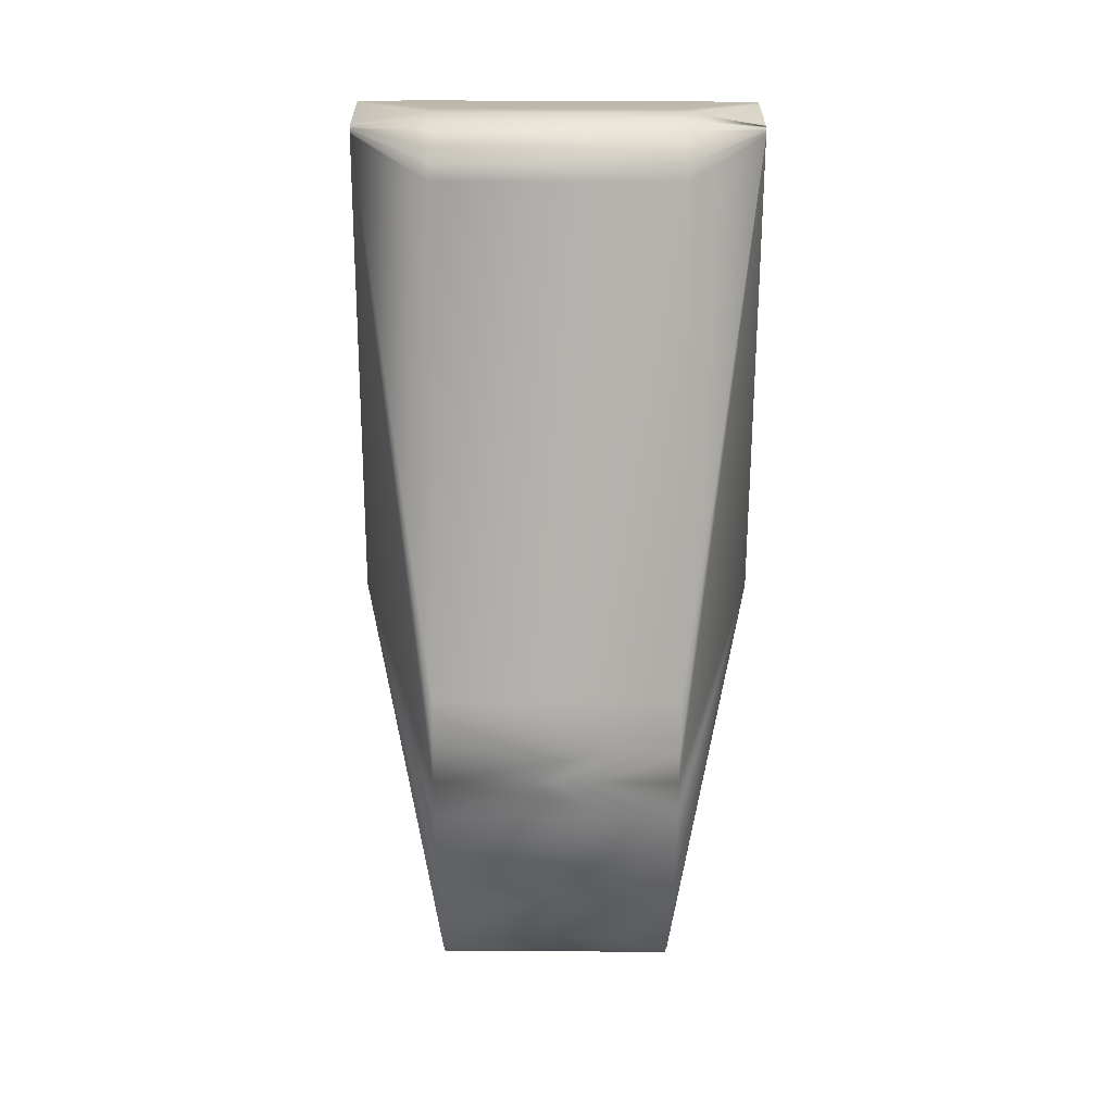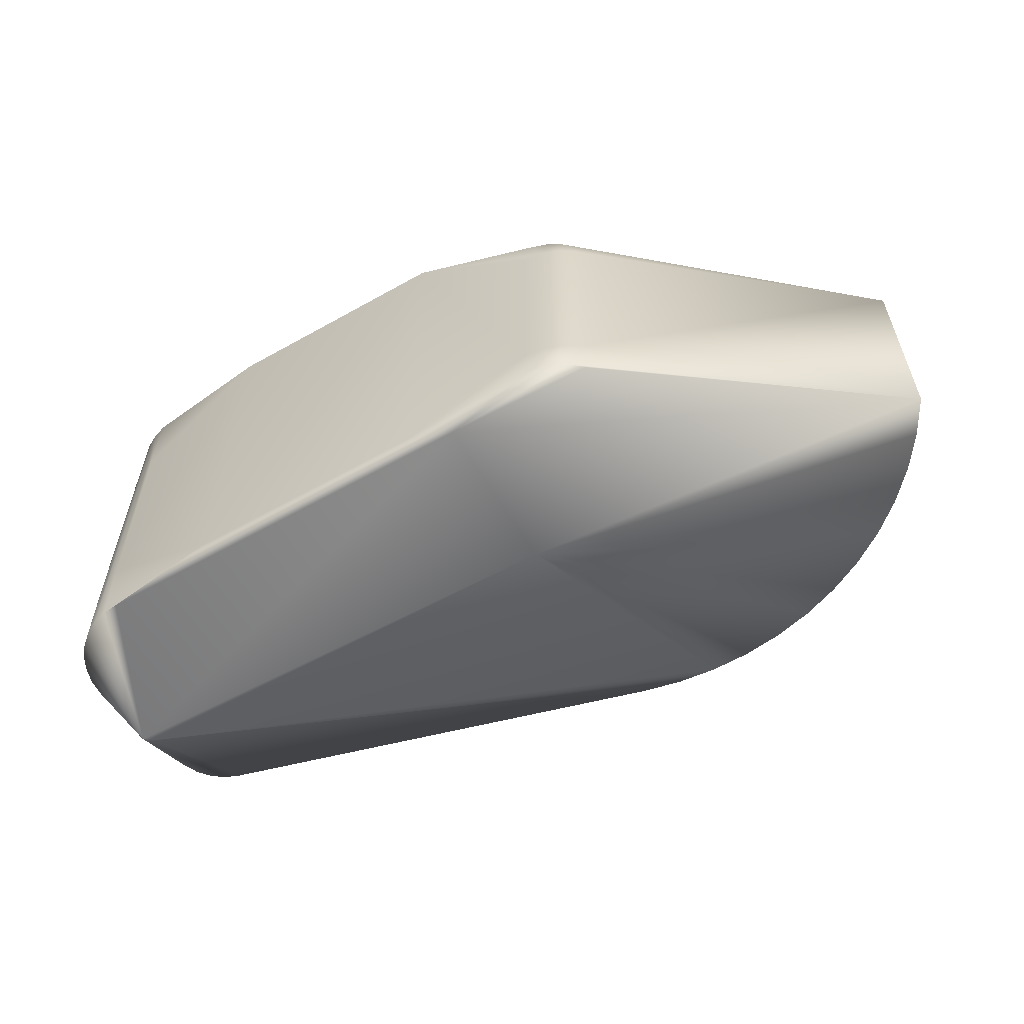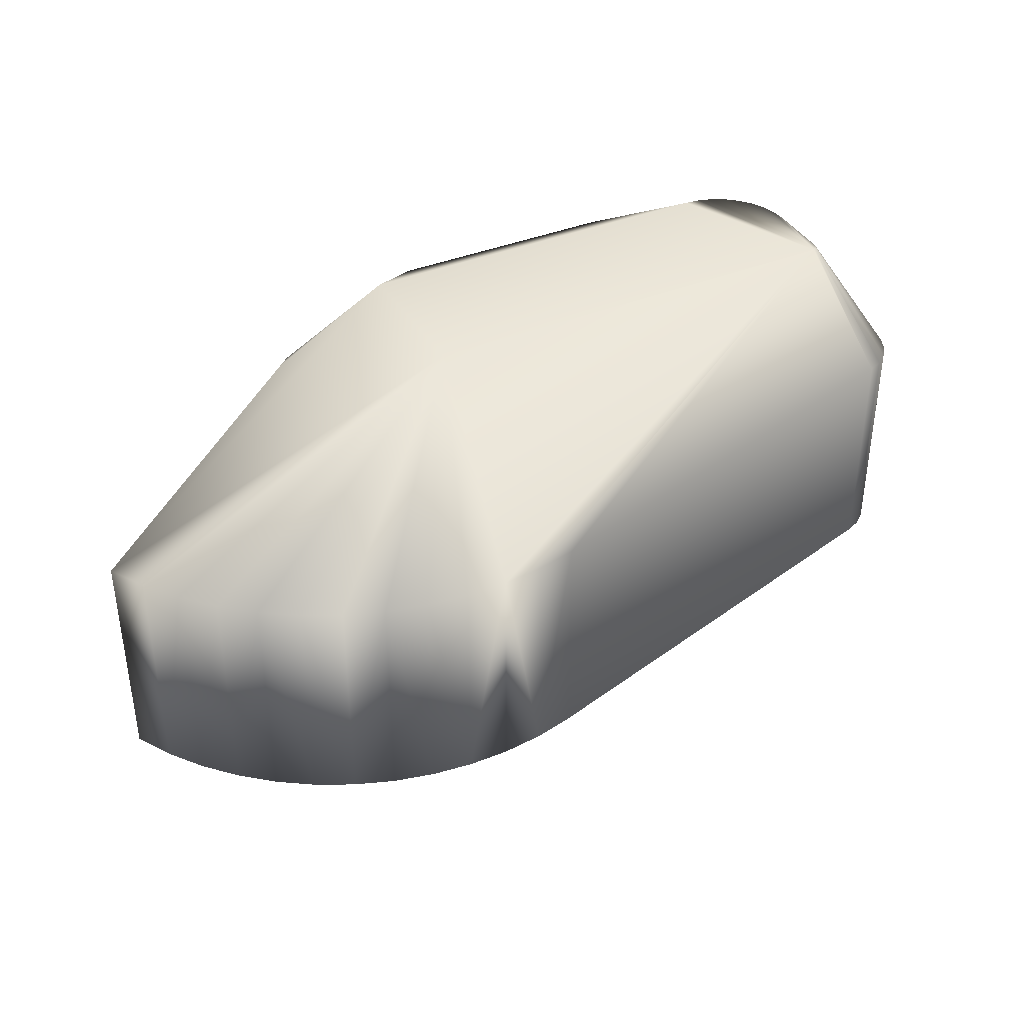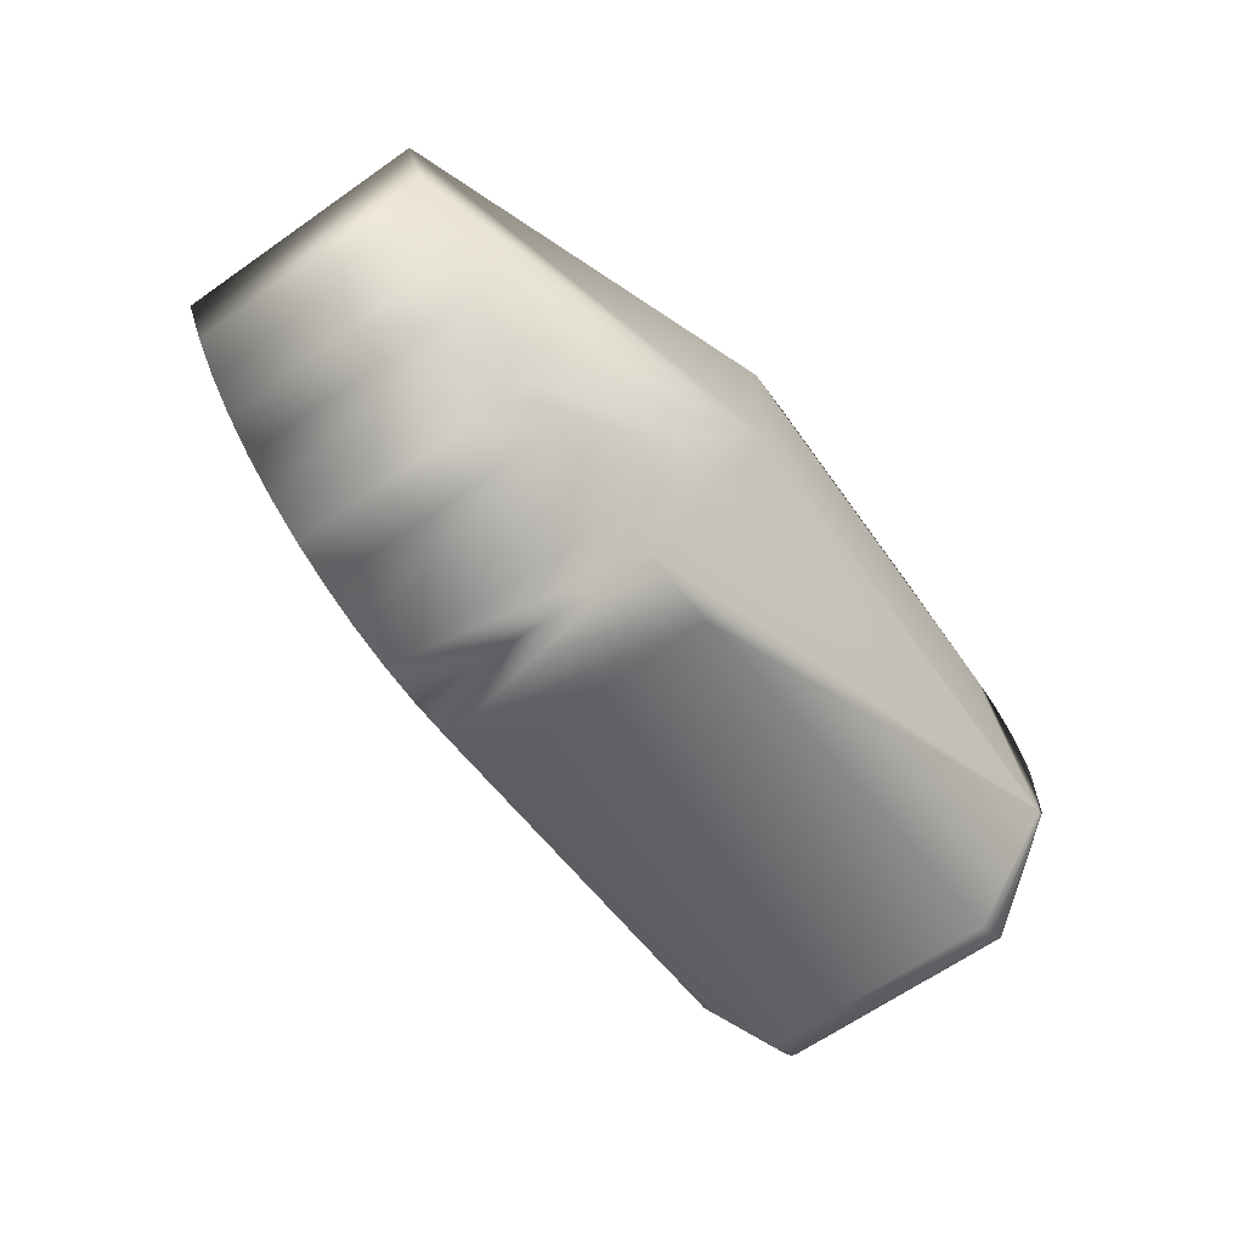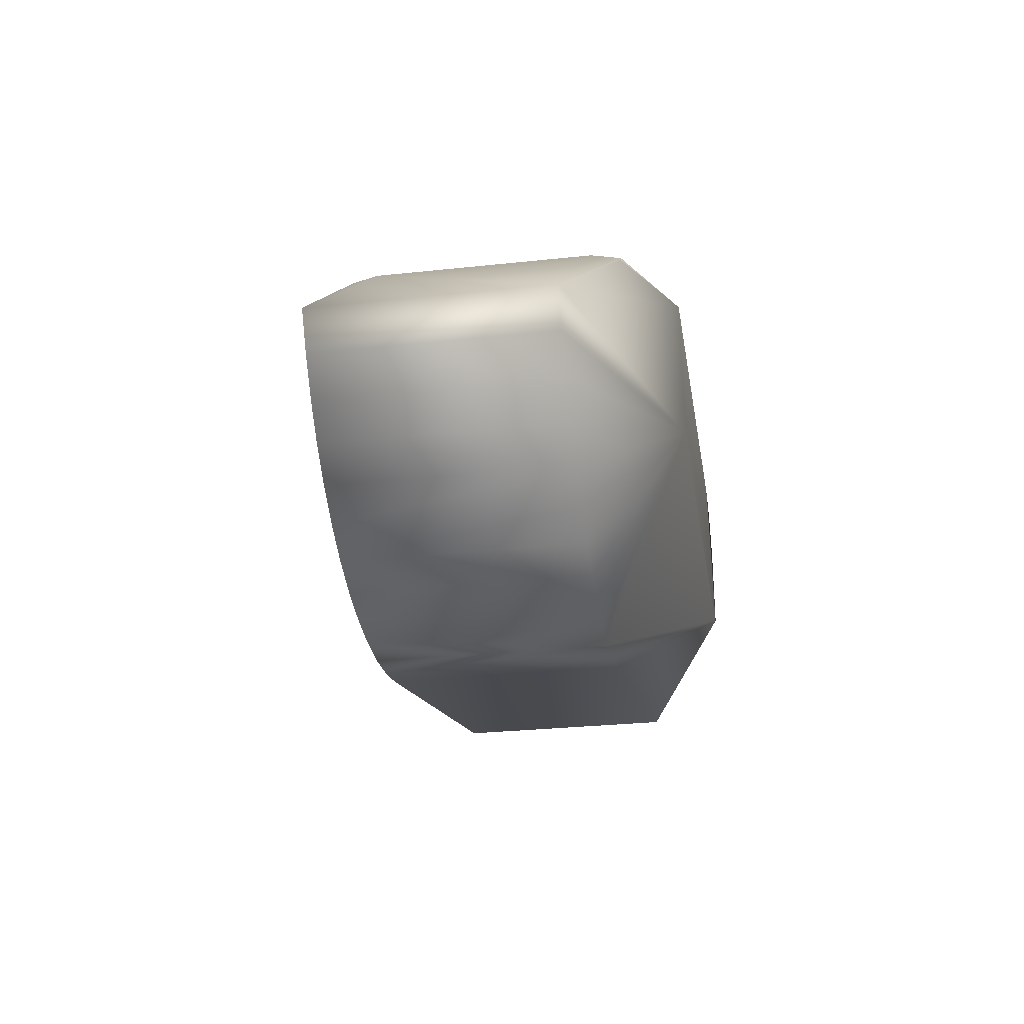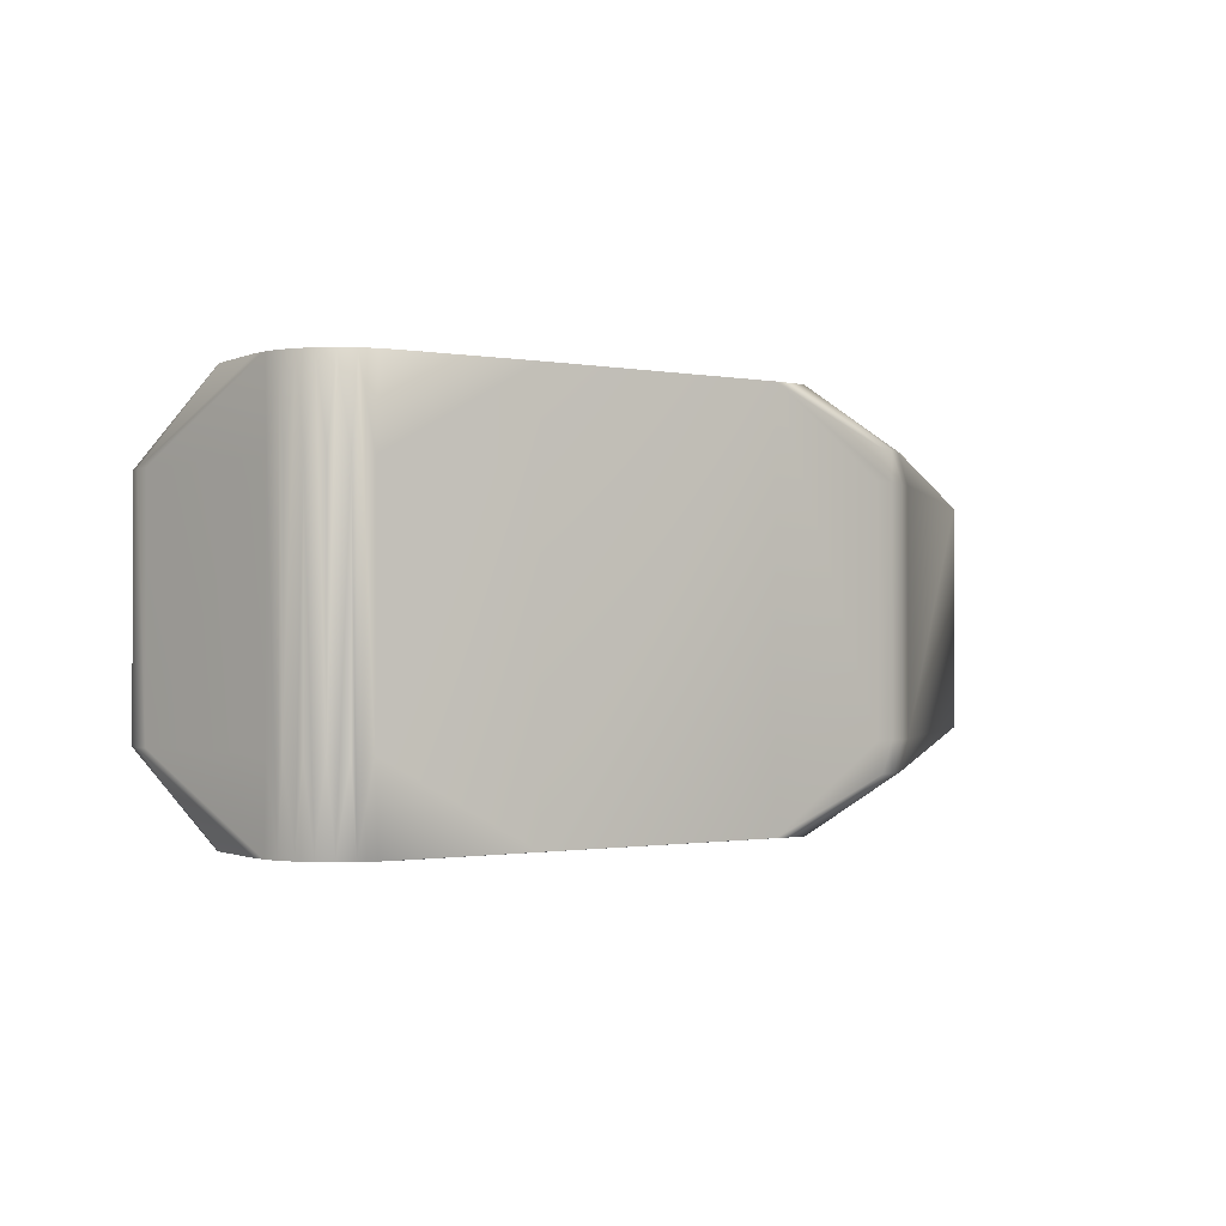
<metadata>
{"format":"obj","ext":"obj","renderer":"f3d","projection":"perspective","resolution":1024,"background":"white","views":[{"elev":-64.1,"azim":89.8,"up":"+Y"},{"elev":-58.4,"azim":-149.8,"up":"+Z"},{"elev":38.1,"azim":-27.7,"up":"+Z"},{"elev":-64.2,"azim":-54.6,"up":"+Y"},{"elev":-28.7,"azim":-80.8,"up":"+Y"},{"elev":-1.0,"azim":145.4,"up":"+Z"}]}
</metadata>
<code>
v -0.03866 0.006211 0.00332
v -0.03992 0.005801 0.00332
v -0.03866 0.006211 -0.01941
v -0.04206 0.004249 -0.01941
v -0.04206 0.004249 0.00332
v -0.04107 0.005137 0.00332
v -0.03992 0.005801 -0.01941
v -0.04107 0.005137 -0.01941
v -0.009461 0.007493 -0.02329
v -0.009461 0.007493 0.007193
v -0.02813 0.007493 0.007193
v -0.02813 0.007493 -0.02329
v -0.0381 0.006375 -0.01706
v -0.0381 0.006375 0.00097
v -0.03957 0.006204 0.00097
v -0.03957 0.006204 -0.01706
v -0.0422 0.004884 -0.01706
v -0.06304 -0.0126 -0.01706
v -0.06304 -0.0126 0.00097
v -0.0422 0.004884 0.00097
v 0 0.00635 -0.02341
v -0.0315 0.00635 -0.02341
v 0.005068 -0.01704 -0.01706
v 0.005068 -0.01704 0.00097
v -0.03065 -0.02693 0.00097
v -0.03065 -0.02693 -0.01706
v 0.006234 -0.01656 0.00097
v 0.006234 -0.01656 -0.01706
v 0.008697 -0.01116 -0.01706
v 0.008697 -0.01116 0.00097
v 0.008786 -0.01242 -0.01706
v 0.008786 -0.01242 0.00097
v -0.0494 -0.02555 -0.01706
v -0.05224 -0.02409 0.00097
v -0.05224 -0.02409 -0.01706
v -0.0494 -0.02555 0.00097
v -0.04641 -0.02668 -0.01706
v -0.04641 -0.02668 0.00097
v -0.03377 -0.0276 -0.01706
v -0.03377 -0.0276 0.00097
v -0.03695 -0.02792 0.00097
v -0.03695 -0.02792 -0.01706
v -0.04331 -0.02745 -0.01706
v -0.04331 -0.02745 0.00097
v -0.04096 0.005697 -0.01706
v -0.04096 0.005697 0.00097
v 0 0.00635 0.00732
v -0.0315 0.00635 0.00732
v 0.007244 -0.0158 -0.01706
v 0.007244 -0.0158 0.00097
v 0.008036 -0.01481 0.00097
v 0.008036 -0.01481 -0.01706
v -0.0549 -0.02232 0.00097
v -0.0549 -0.02232 -0.01706
v -0.05734 -0.02026 -0.01706
v -0.05734 -0.02026 0.00097
v -0.05953 -0.01793 -0.01706
v -0.05953 -0.01793 0.00097
v -0.04014 -0.02787 -0.01706
v -0.04014 -0.02787 0.00097
v 0.00856 -0.01367 -0.01706
v 0.00856 -0.01367 0.00097
v -0.06143 -0.01537 -0.01706
v -0.06143 -0.01537 0.00097
v 0.002823 0.005716 0.00097
v 0.002481 0.005845 0.00732
v 0.002481 0.005845 -0.02341
v 0.002823 0.005716 -0.01706
v 0.003597 0.005233 -0.02341
v 0.003597 0.005233 0.00732
v 0.00145 0.006208 -0.01706
v 0.00145 0.006208 0.00097
v 0.006255 0.001232 0.00097
v 0.005928 0.002276 0.00732
v 0.005928 0.002276 -0.02341
v 0.006255 0.001232 -0.01706
v 0.006126 -0.005807 -0.02341
v -0.0315 -0.00635 -0.02341
v 0.005396 -0.00635 -0.02341
v 0.004568 0.004411 -0.02341
v 0.005356 0.003412 -0.02341
v 0.001266 0.006223 -0.02341
v 0.006346 -0.000222 -0.02341
v 0.006158 -0.005615 -0.02341
v 0.006263 0.001048 -0.02341
v 0.005589 -0.006325 -0.02341
v 0.005926 -0.006136 -0.02341
v 0.006047 -0.005984 -0.02341
v 0.00577 -0.006252 -0.02341
v 0.004049 0.004925 -0.01706
v 0.004568 0.004411 0.00732
v 0.004049 0.004925 0.00097
v 0.005063 0.003875 0.00097
v 0.005063 0.003875 -0.01706
v 0.005356 0.003412 0.00732
v 0.005811 0.002622 -0.01706
v 0.005811 0.002622 0.00097
v 0.005589 -0.006325 0.00732
v -0.0315 -0.00635 0.00732
v 0.005396 -0.00635 0.00732
v 0.001266 0.006223 0.00732
v 0.006126 -0.005807 0.00732
v 0.006158 -0.005615 0.00732
v 0.006346 -0.000222 0.00732
v 0.006263 0.001048 0.00732
v 0.006047 -0.005984 0.00732
v 0.005926 -0.006136 0.00732
v 0.00577 -0.006252 0.00732
f 99 41 100
f 19 99 48
f 18 4 22
f 18 22 78
f 14 15 11
f 1 15 2
f 11 15 1
f 1 48 11
f 48 1 2
f 40 100 41
f 79 42 78
f 44 99 38
f 99 34 36
f 36 38 99
f 12 16 13
f 6 20 19
f 6 48 2
f 46 2 15
f 46 6 2
f 46 20 6
f 30 105 32
f 82 21 9
f 23 89 28
f 31 85 29
f 35 78 33
f 78 37 33
f 42 79 39
f 54 78 35
f 54 55 78
f 58 56 99
f 60 41 99
f 60 99 44
f 43 37 78
f 12 22 3
f 22 7 3
f 3 16 12
f 3 7 16
f 17 8 18
f 8 4 18
f 8 22 4
f 8 7 22
f 19 48 5
f 5 6 19
f 6 5 48
f 16 7 45
f 7 8 45
f 45 8 17
f 47 101 10
f 83 85 31
f 84 83 31
f 76 29 85
f 76 85 75
f 39 86 26
f 86 39 79
f 86 23 26
f 86 89 23
f 53 34 99
f 53 99 56
f 78 55 57
f 64 99 19
f 64 58 99
f 59 78 42
f 59 43 78
f 91 92 70
f 72 101 66
f 10 101 72
f 105 104 32
f 104 103 32
f 102 62 32
f 103 102 32
f 87 52 49
f 87 88 52
f 87 49 28
f 87 28 89
f 88 61 52
f 67 68 69
f 94 81 80
f 18 78 63
f 78 57 63
f 65 66 70
f 71 82 9
f 71 67 82
f 106 51 62
f 102 106 62
f 73 74 105
f 73 105 30
f 97 95 74
f 77 61 88
f 31 61 77
f 77 84 31
f 90 80 69
f 93 91 95
f 50 51 107
f 106 107 51
f 107 27 50
f 96 75 81
f 24 27 108
f 107 108 27
f 25 24 98
f 24 108 98
f 98 40 25
f 100 40 98
f 10 9 11
f 11 9 12
f 13 11 12
f 13 14 11
f 14 13 15
f 13 16 15
f 17 18 19
f 20 17 19
f 21 12 9
f 21 22 12
f 23 24 25
f 26 23 25
f 23 27 24
f 27 23 28
f 29 32 31
f 29 30 32
f 33 34 35
f 33 36 34
f 33 37 38
f 38 36 33
f 39 40 41
f 39 41 42
f 39 26 25
f 39 25 40
f 43 38 37
f 43 44 38
f 15 16 45
f 45 46 15
f 45 17 20
f 46 45 20
f 48 47 11
f 47 10 11
f 49 27 28
f 27 49 50
f 51 50 49
f 51 49 52
f 35 34 53
f 53 54 35
f 56 55 53
f 55 54 53
f 57 55 56
f 58 57 56
f 42 41 59
f 41 60 59
f 59 44 43
f 59 60 44
f 61 31 32
f 62 61 32
f 61 51 52
f 51 61 62
f 19 18 63
f 63 64 19
f 63 57 58
f 64 63 58
f 67 66 65
f 65 68 67
f 65 70 69
f 65 69 68
f 71 9 10
f 72 71 10
f 71 66 67
f 71 72 66
f 75 74 73
f 73 76 75
f 29 73 30
f 73 29 76
f 77 78 22
f 77 79 78
f 77 80 81
f 77 82 67
f 77 21 82
f 81 75 77
f 22 21 77
f 77 83 84
f 77 69 80
f 85 83 77
f 77 86 79
f 88 87 77
f 77 75 85
f 86 77 89
f 77 87 89
f 67 69 77
f 90 91 80
f 90 92 91
f 90 70 92
f 90 69 70
f 93 80 91
f 93 94 80
f 93 95 81
f 81 94 93
f 95 96 81
f 97 96 95
f 96 74 75
f 96 97 74
f 98 99 100
f 98 48 99
f 98 47 48
f 101 47 98
f 98 70 66
f 98 66 101
f 98 102 103
f 103 104 98
f 98 95 91
f 91 70 98
f 98 104 105
f 105 74 98
f 98 74 95
f 98 106 102
f 98 107 106
f 98 108 107

</code>
